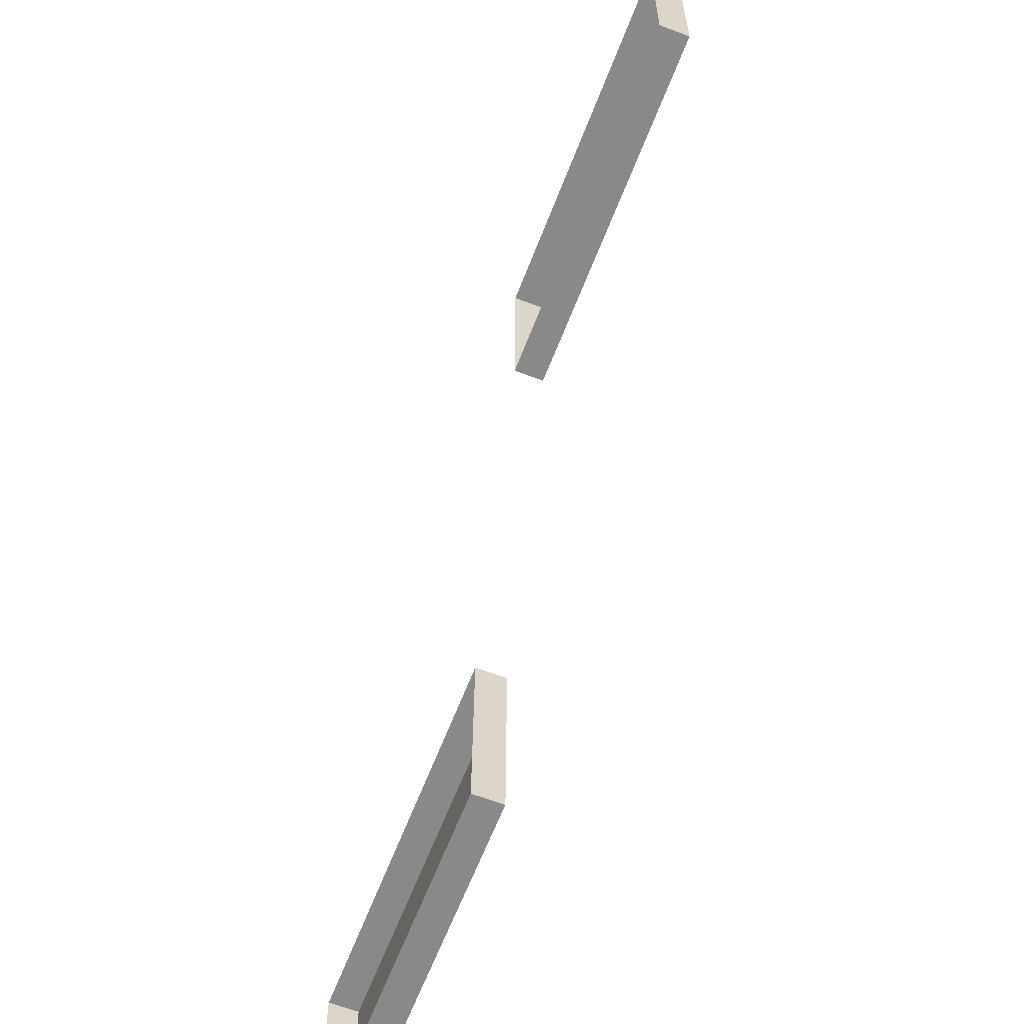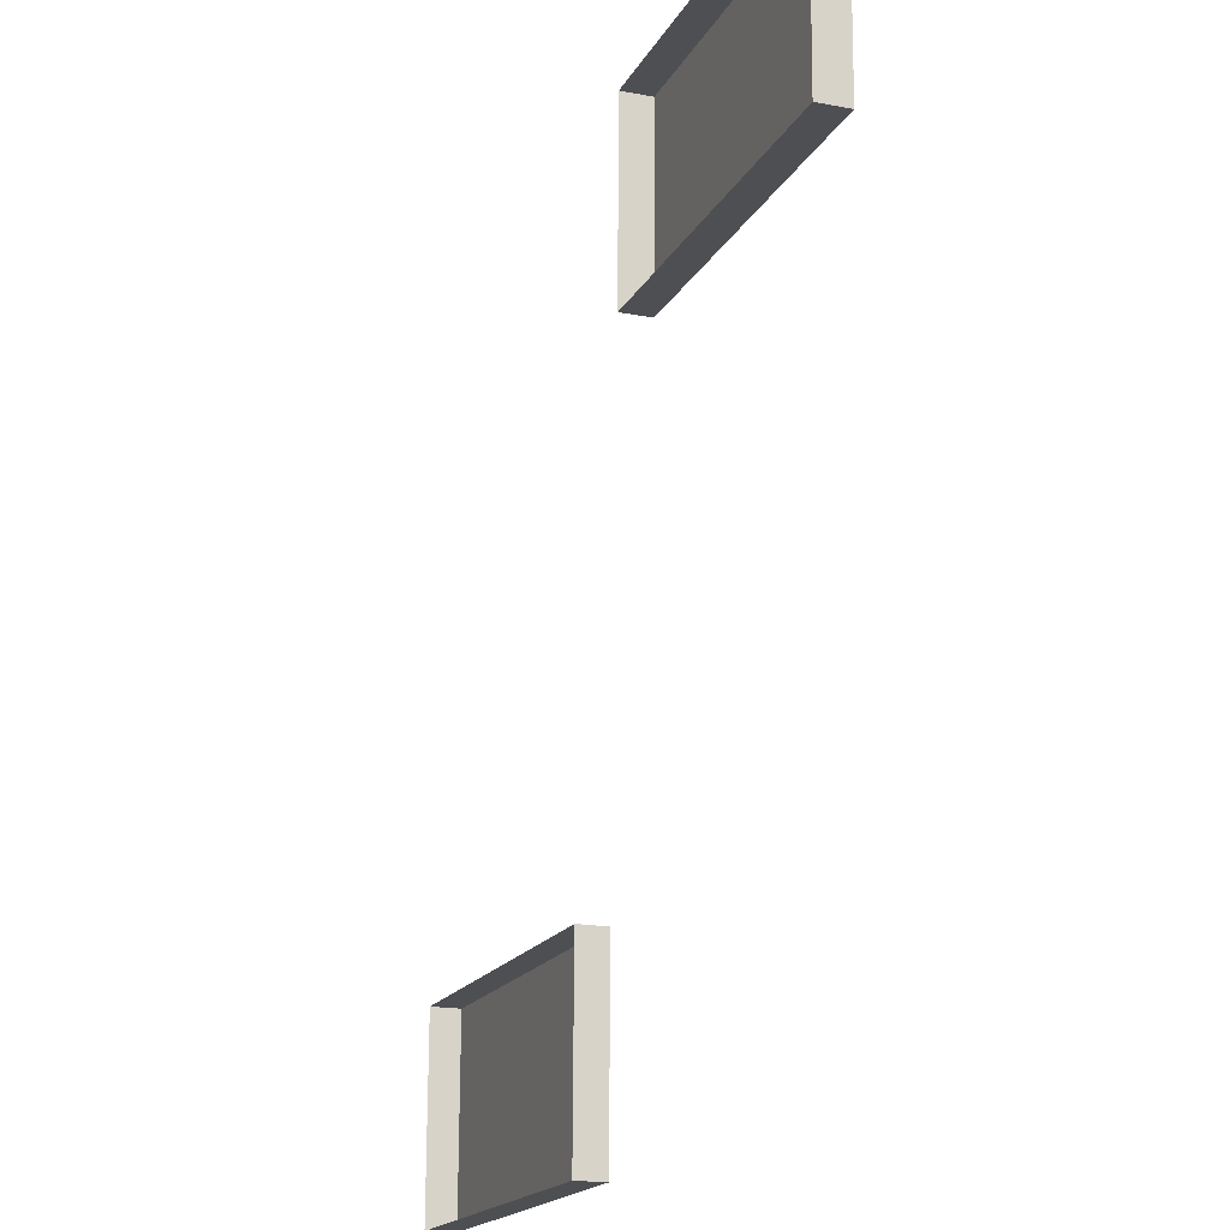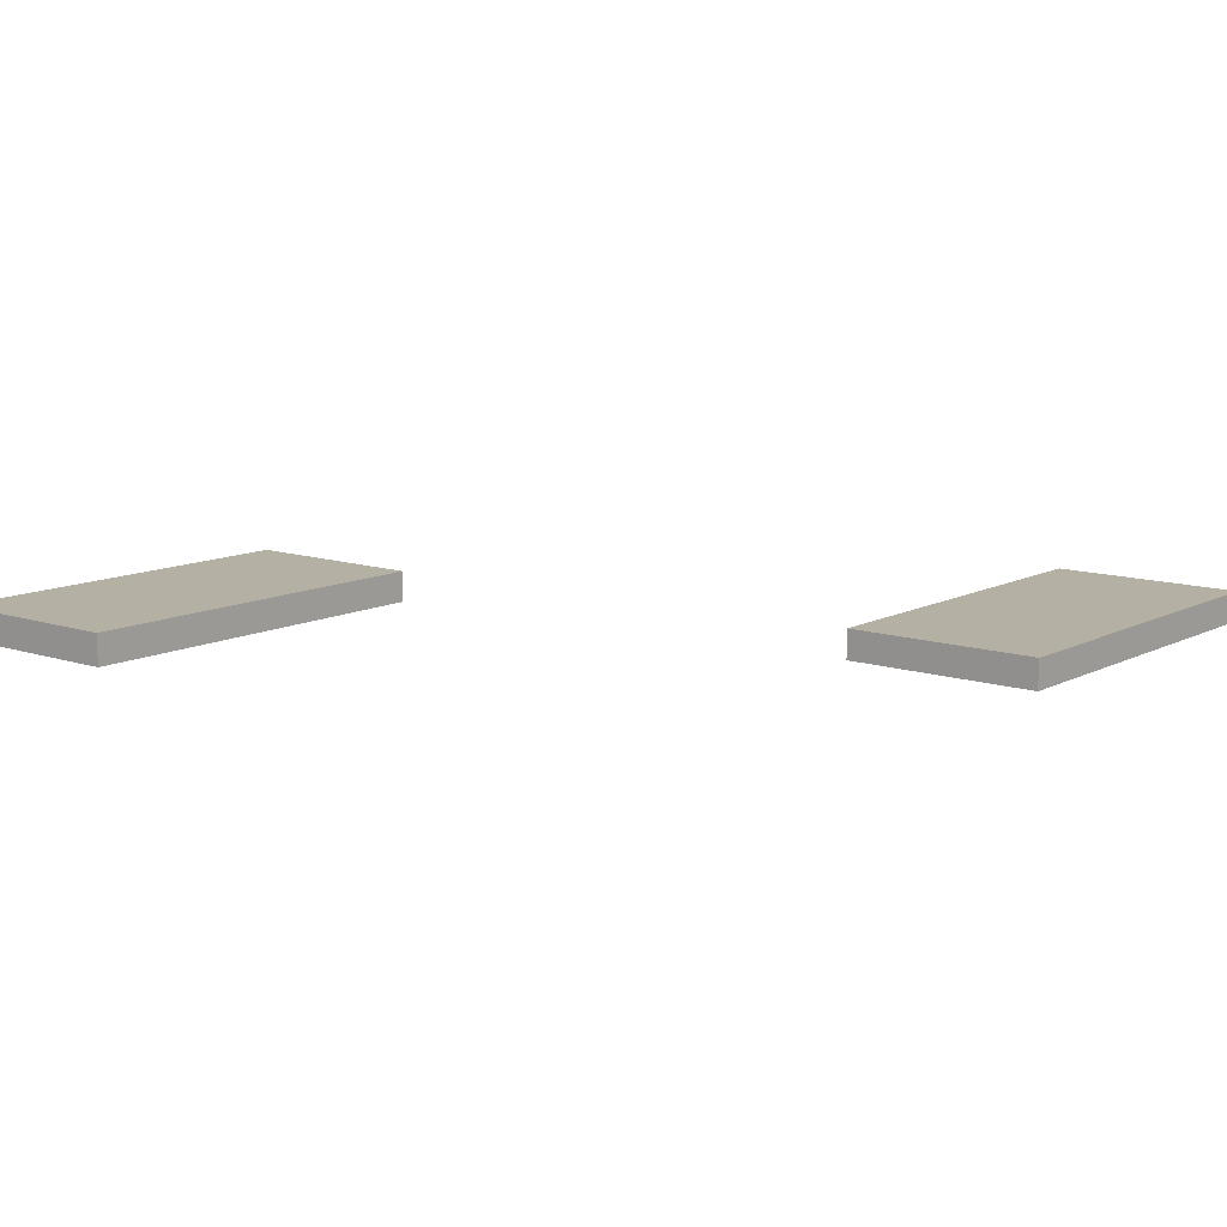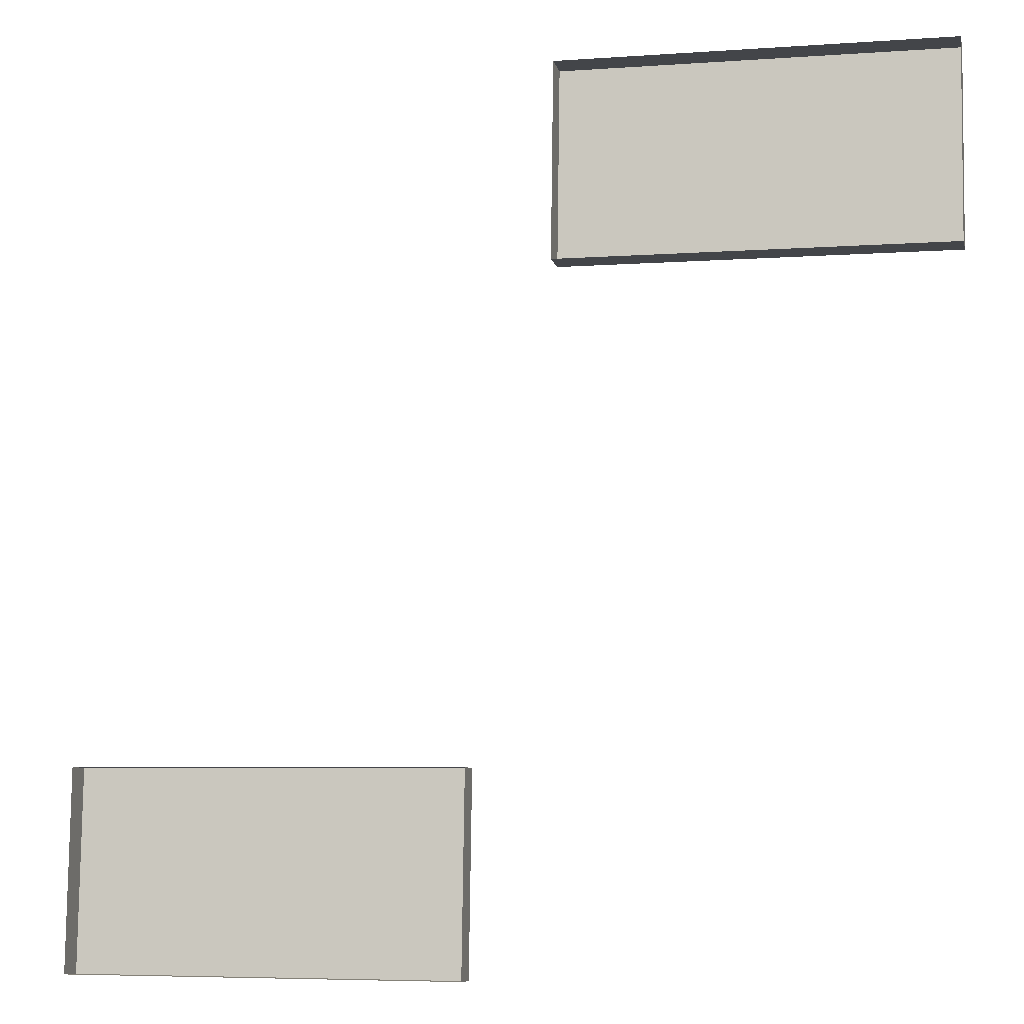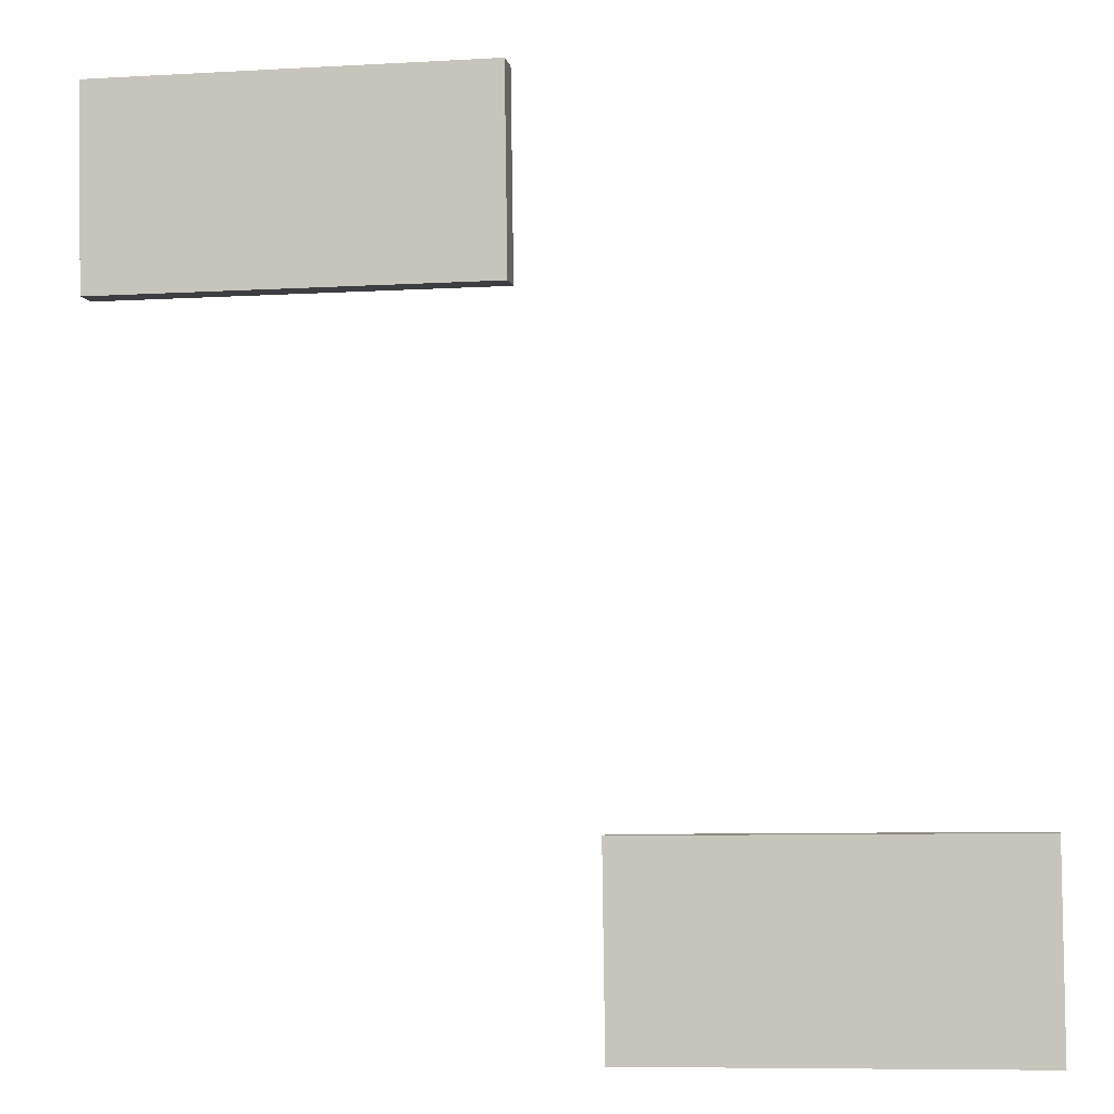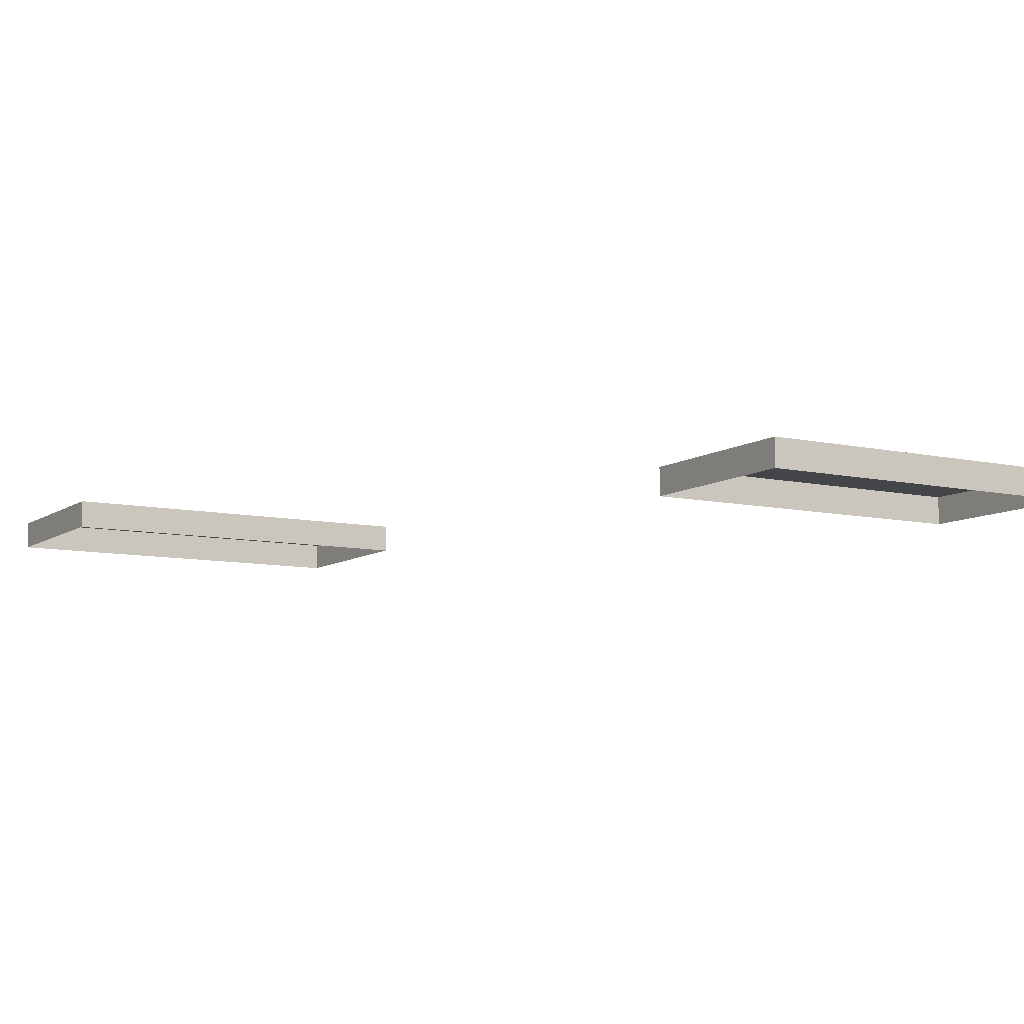
<metadata>
{"format":"obj","ext":"obj","renderer":"f3d","projection":"perspective","resolution":1024,"background":"white","views":[{"elev":-63.7,"azim":-111.0,"up":"+Y"},{"elev":-18.2,"azim":-110.1,"up":"+Y"},{"elev":11.4,"azim":-50.2,"up":"+Z"},{"elev":-9.0,"azim":-167.6,"up":"+Y"},{"elev":-3.4,"azim":9.0,"up":"+Y"},{"elev":-8.9,"azim":150.1,"up":"+Z"}]}
</metadata>
<code>
v 1.438 -0.6291 0.002189
v 1.438 -0.6291 0.09202
v 0.2674 -1.242 0.09202
v 0.2674 -1.242 0.002189
v 1.447 -1.227 0.09202
v 1.447 -1.227 0.002189
v 0.2589 -0.6438 0.09202
v 0.2589 -0.6438 0.002189
v 0.002445 1.419 0.01966
v 0.002445 1.419 0.1145
v -1.168 0.807 0.1145
v -1.168 0.807 0.01966
v 0.01096 0.8217 0.1145
v 0.01096 0.8217 0.01966
v -1.177 1.405 0.1145
v -1.177 1.405 0.01966
o ungrouped
g ungrouped
f 3 4 6
f 3 6 5
f 3 5 2
f 3 2 7
f 5 6 1
f 5 1 2
f 7 2 1
f 7 1 8
f 3 7 8
f 3 8 4
f 11 12 14
f 11 14 13
f 11 13 10
f 11 10 15
f 13 14 9
f 13 9 10
f 15 10 9
f 15 9 16
f 11 15 16
f 11 16 12

</code>
